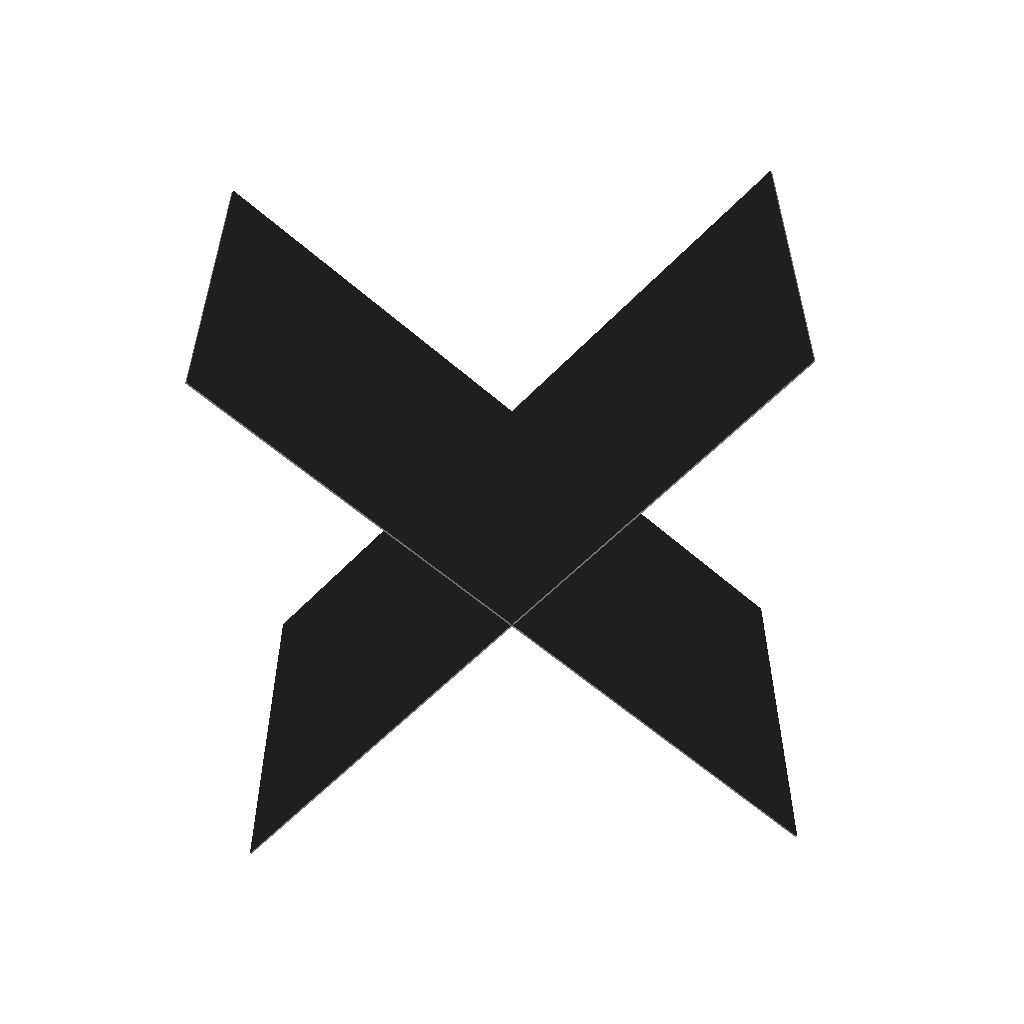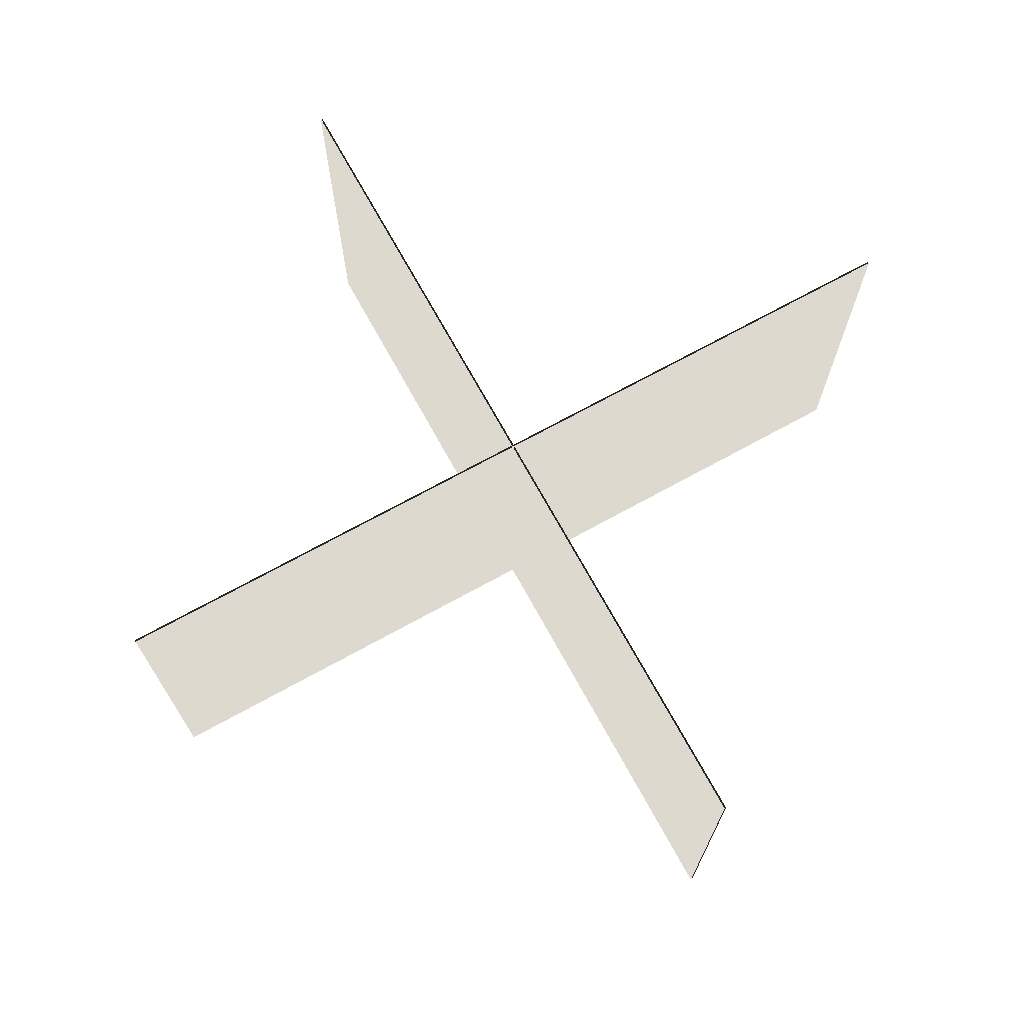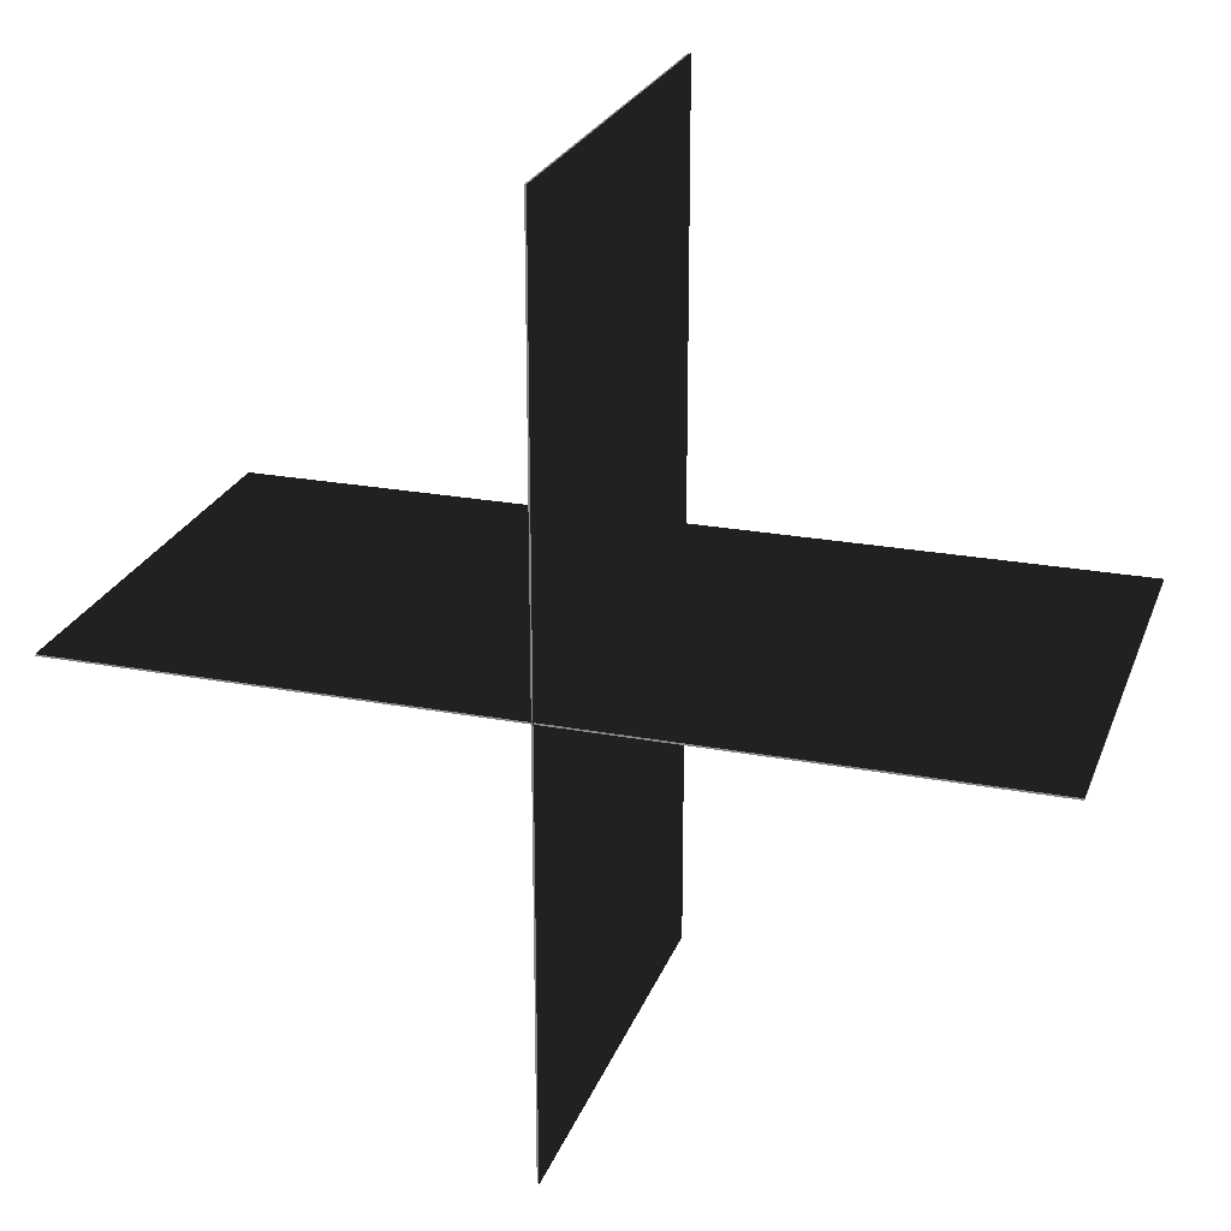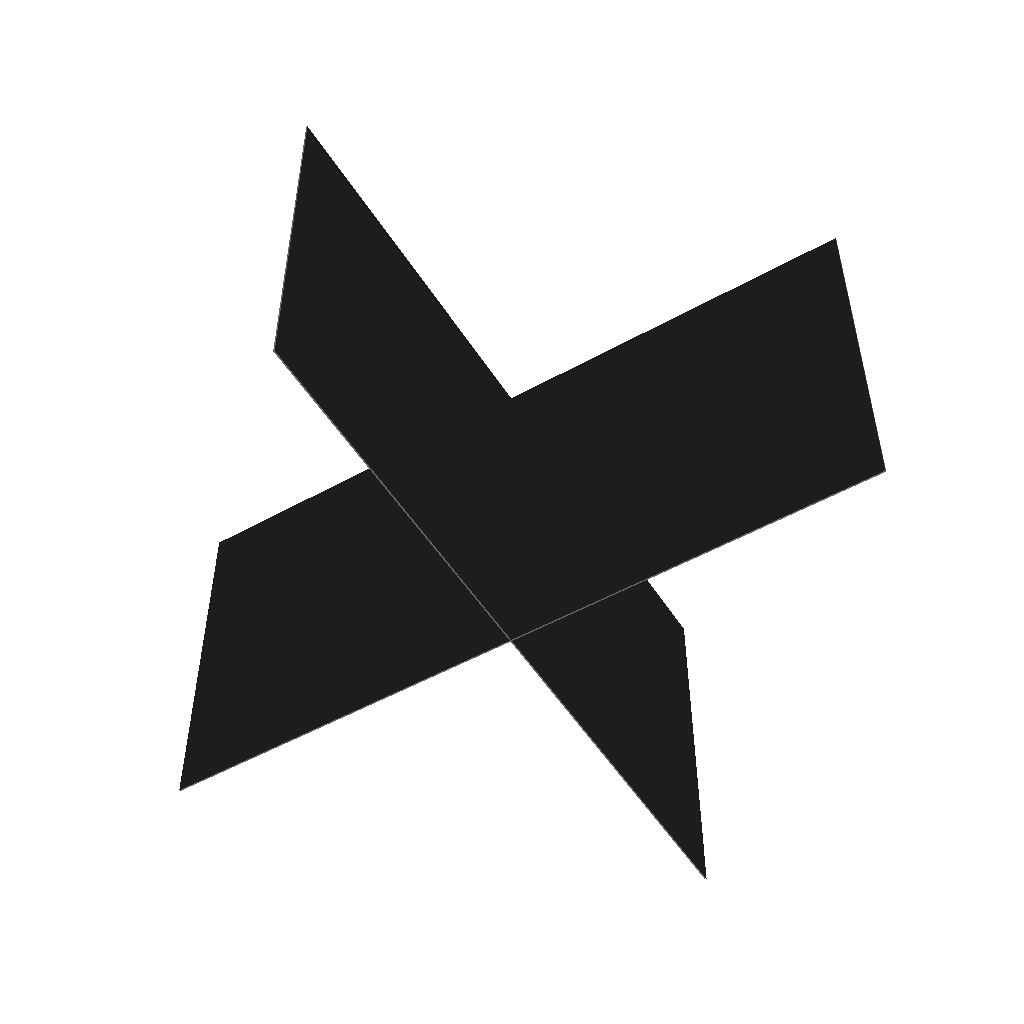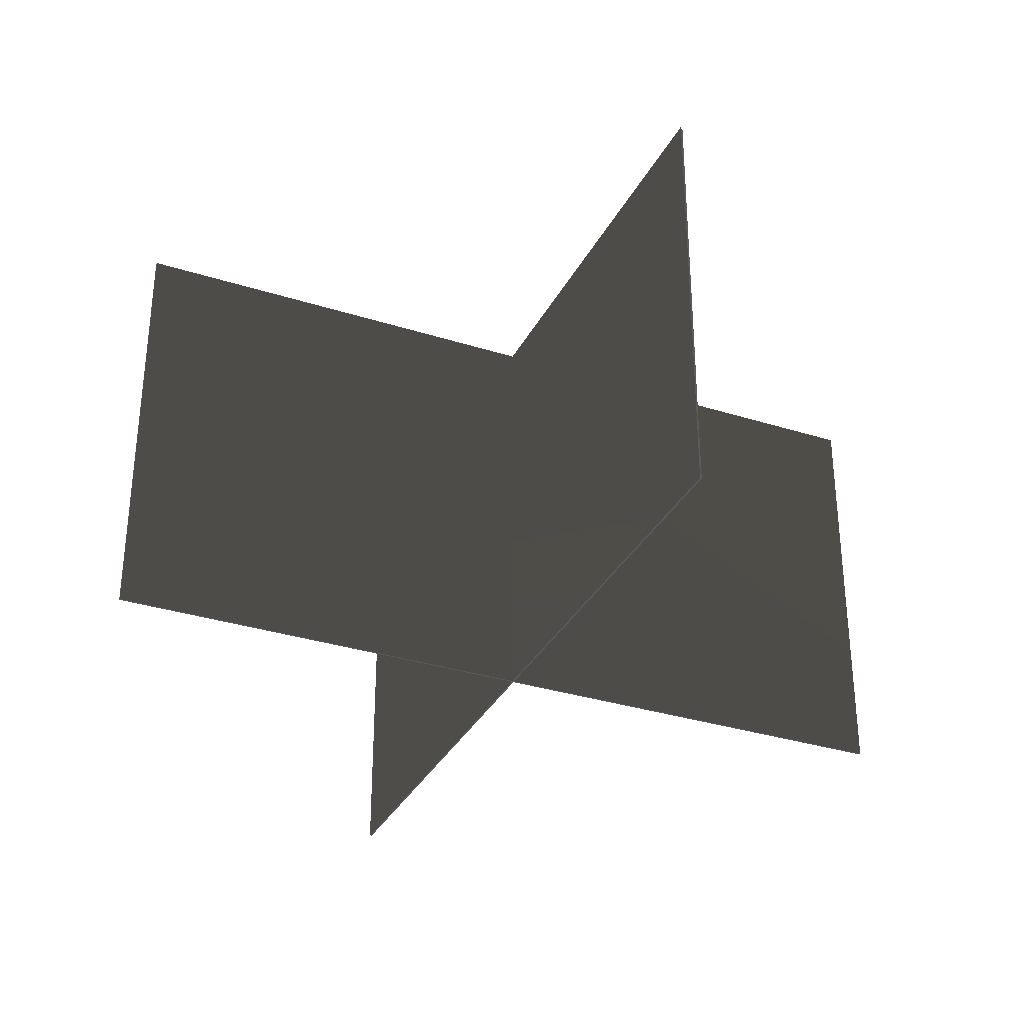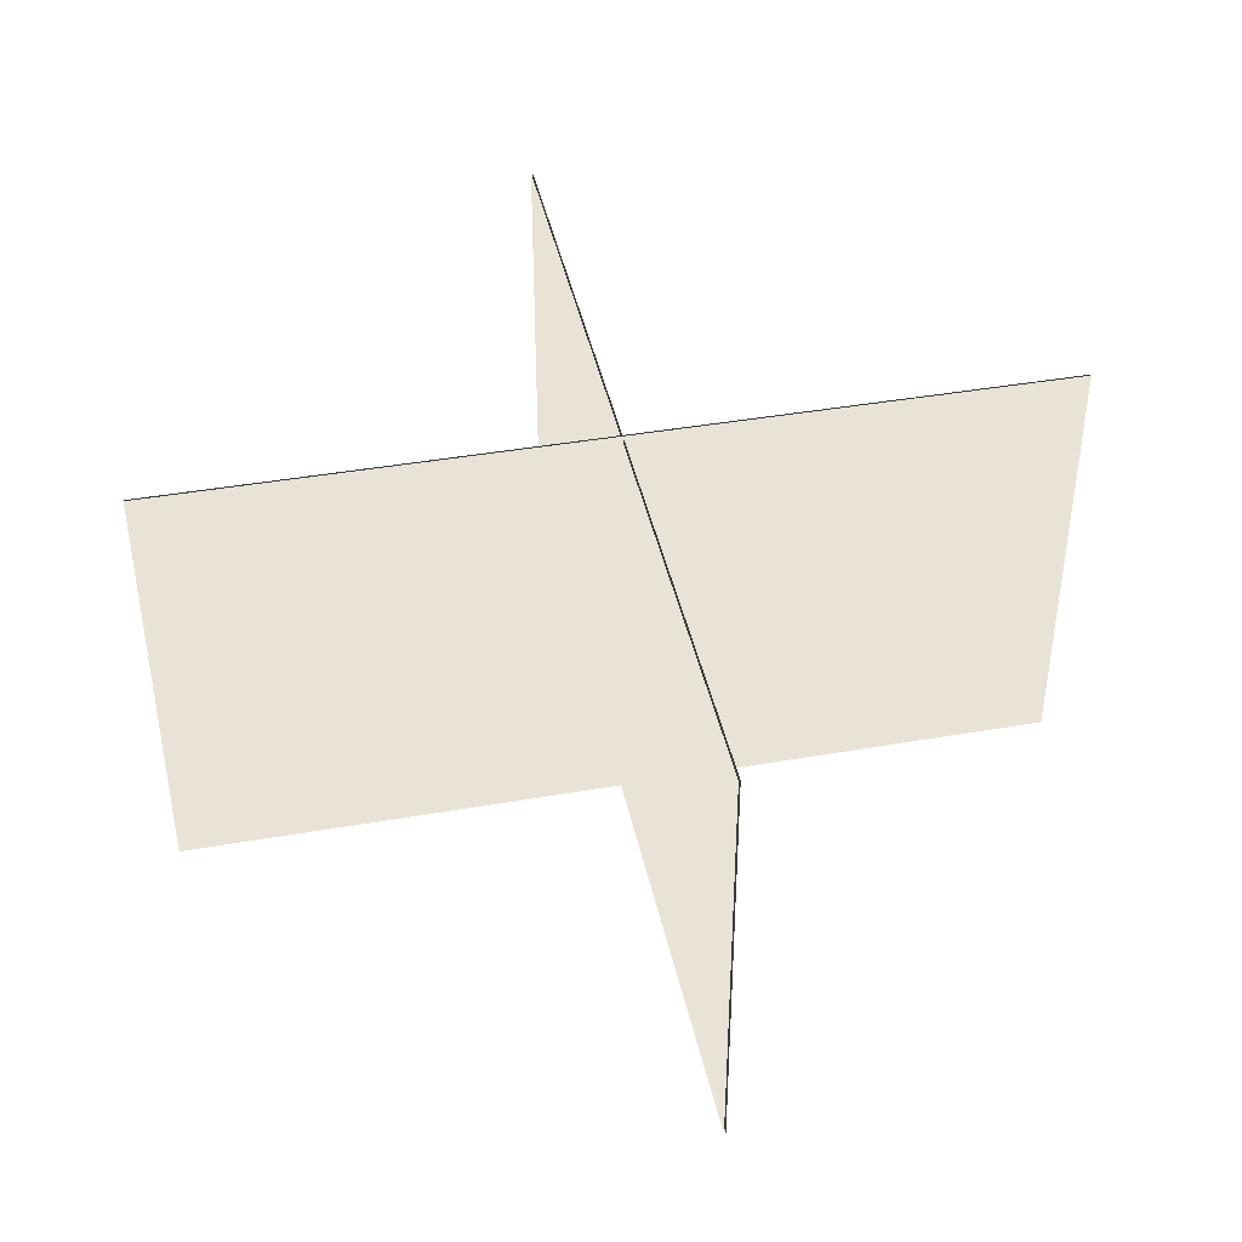
<metadata>
{"format":"obj","ext":"obj","renderer":"f3d","projection":"perspective","resolution":1024,"background":"white","views":[{"elev":-56.5,"azim":-132.7,"up":"+Y"},{"elev":71.5,"azim":151.2,"up":"+Y"},{"elev":23.9,"azim":17.3,"up":"+Z"},{"elev":-51.3,"azim":-58.7,"up":"+Y"},{"elev":-32.7,"azim":156.3,"up":"+Y"},{"elev":41.9,"azim":78.1,"up":"+Y"}]}
</metadata>
<code>
g Grass_04-2_LOD1
v 0.281 0.2817 7.208e-09
v 0.281 -1.641e-24 -7.208e-09
v -0.281 0.2817 7.208e-09
v -0.281 0.2817 -0.001107
v 0.281 -3.742e-18 -0.001107
v 0.281 0.2817 -0.001107
v -0.281 0 -0.001107
v 0.281 -3.742e-18 -0.001107
v -1.949e-08 -5.898e-23 -0.281
v 5.076e-09 6.54e-23 0.281
v -5.076e-09 0.2817 -0.281
v 5.076e-09 6.54e-23 0.281
v 1.949e-08 0.2817 0.281
v -0.001107 -3.082e-18 0.281
v -0.001107 0.2817 -0.281
v -0.001107 0.2817 0.281
v -0.001107 -3.082e-18 0.281
v -0.001107 -5.502e-19 -0.281
v -0.001107 0.2817 -0.281
v -0.281 5.165e-24 -7.208e-09
v -0.281 0.2817 7.208e-09
v 0.281 -1.641e-24 -7.208e-09
g Grass_04-2_LOD1_0
f 3 2 1
f 6 5 4
f 4 8 7
f 11 10 9
f 11 13 12
f 16 15 14
f 19 18 17
f 22 21 20

</code>
